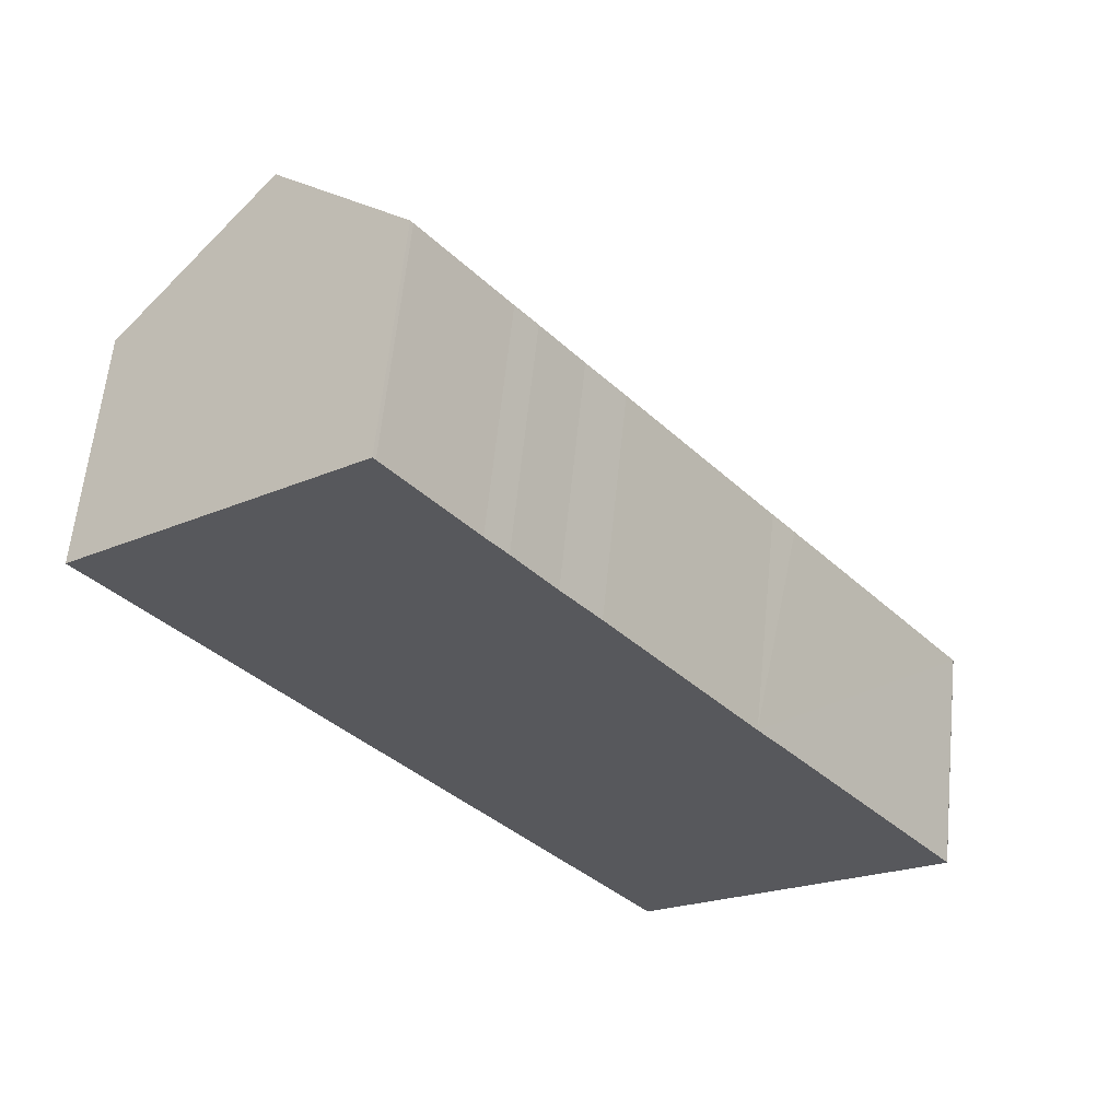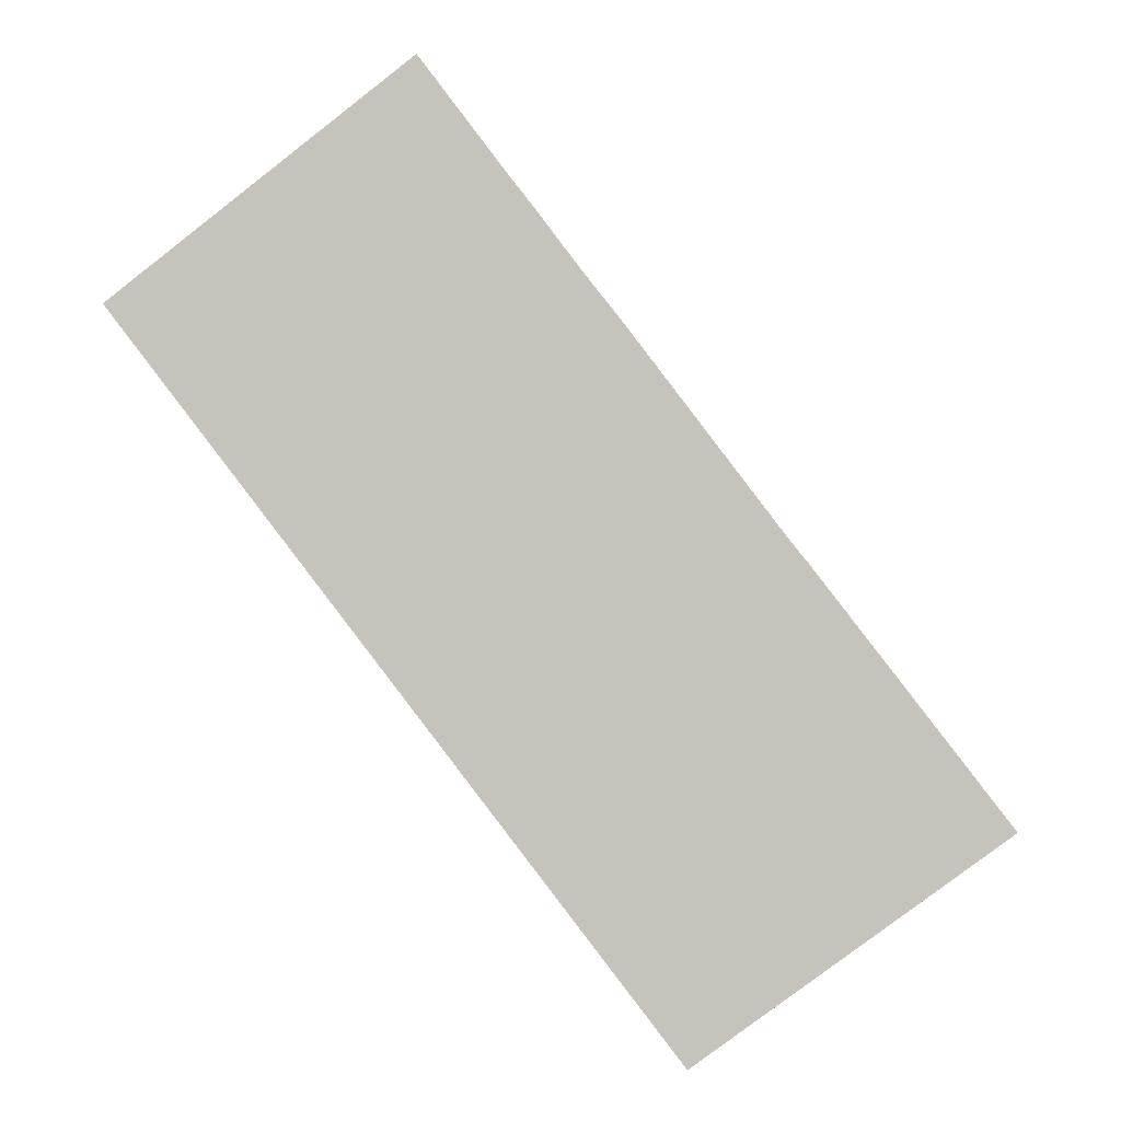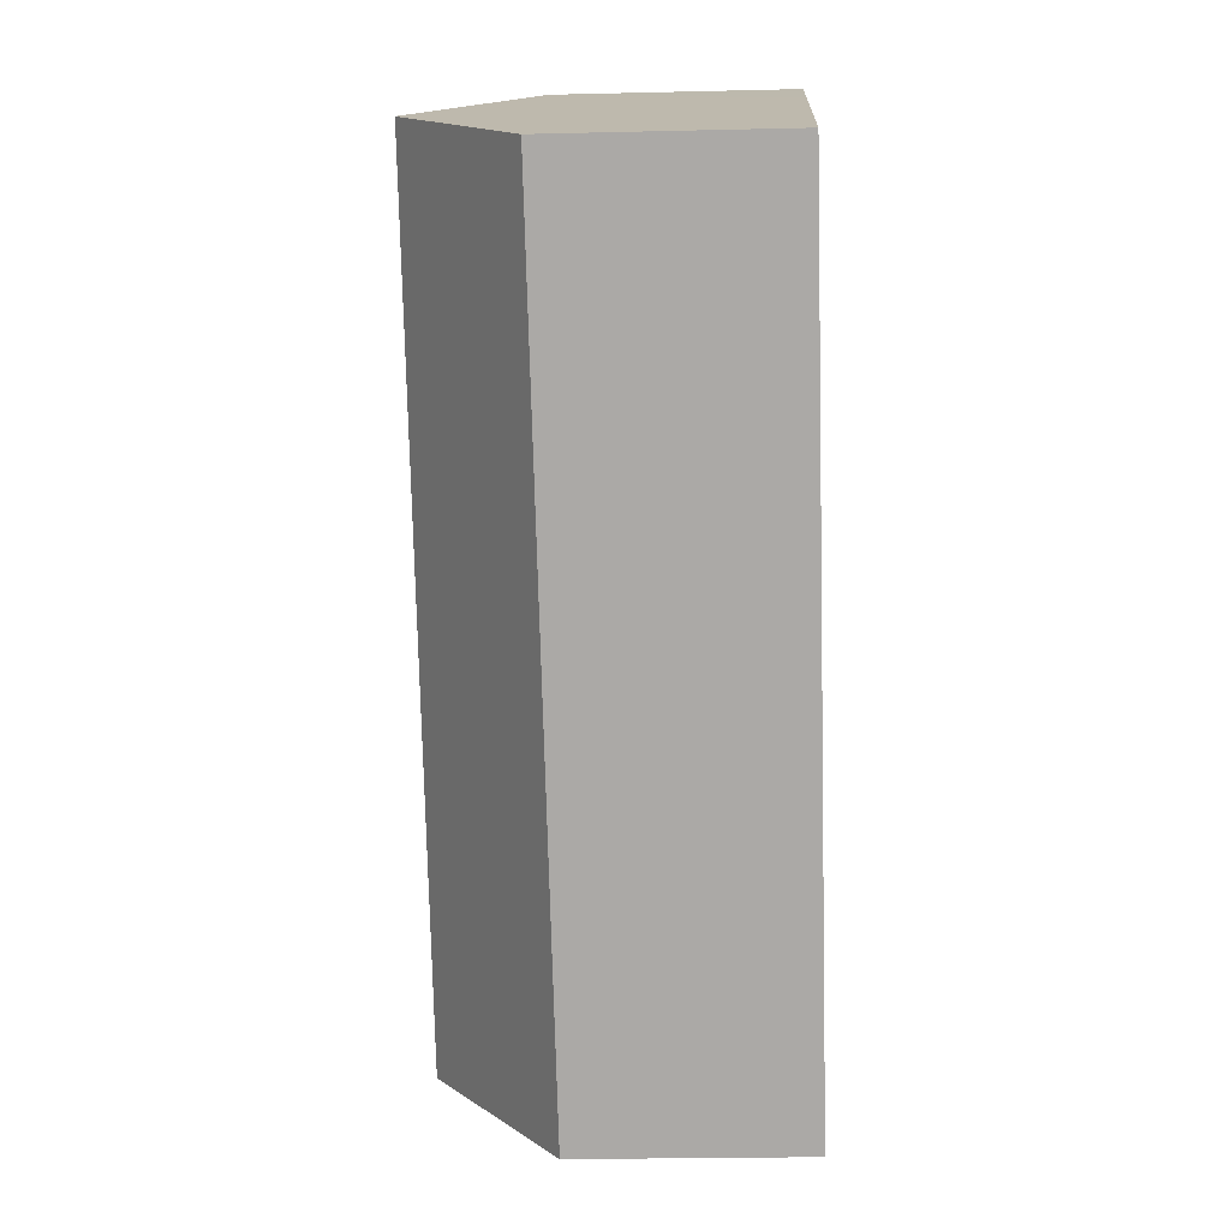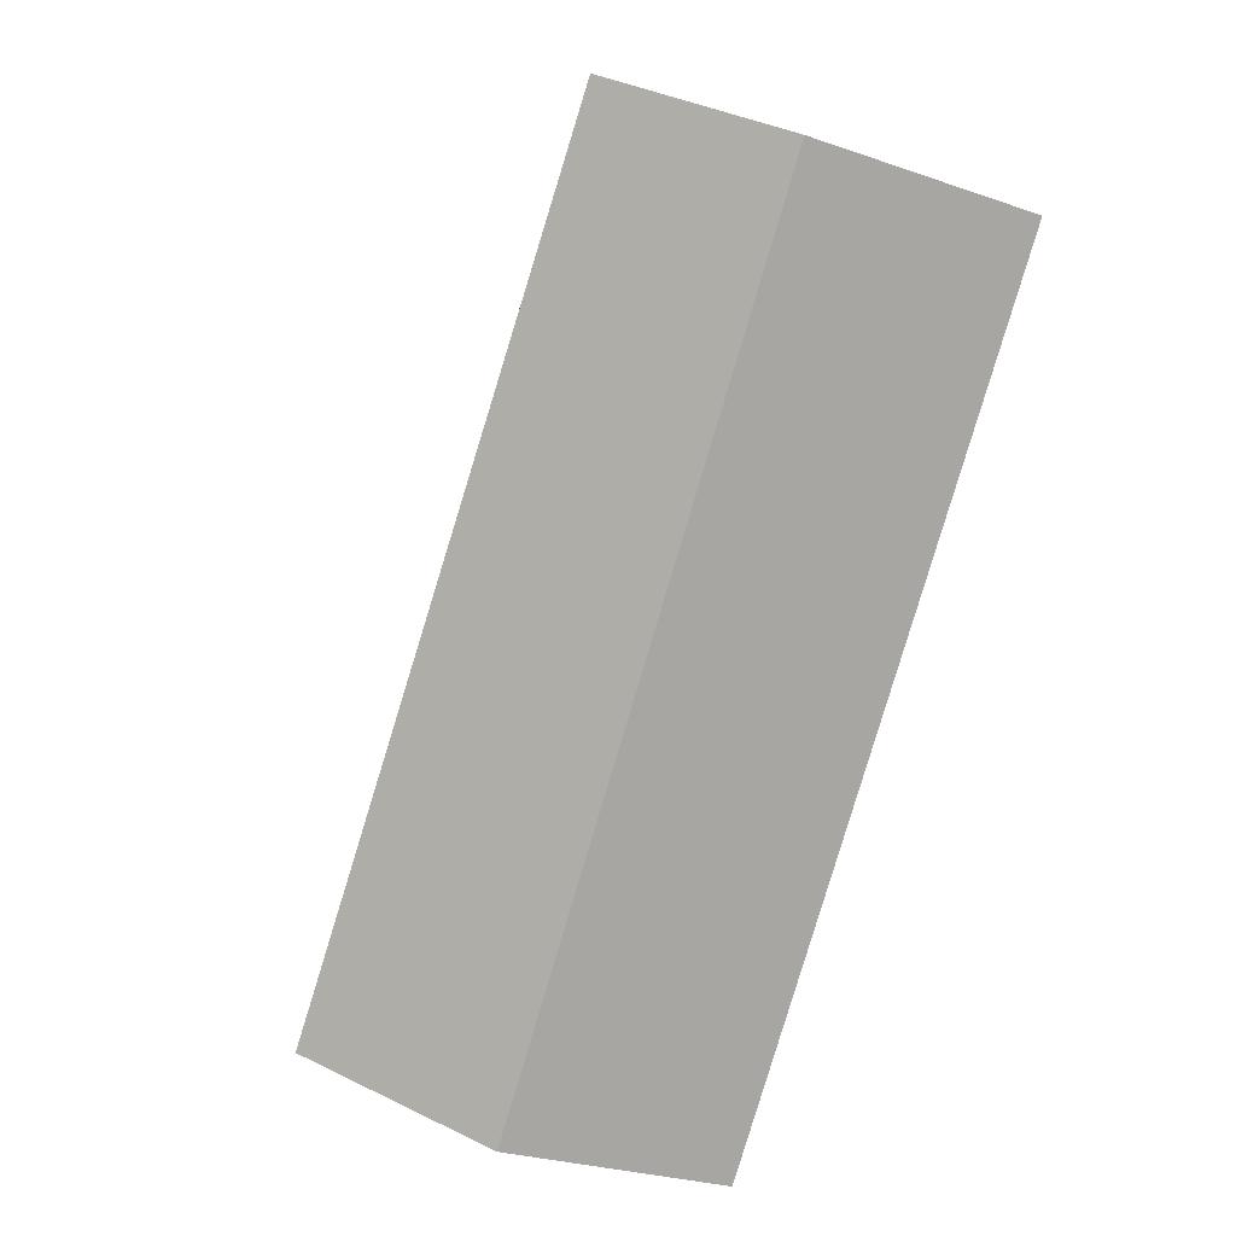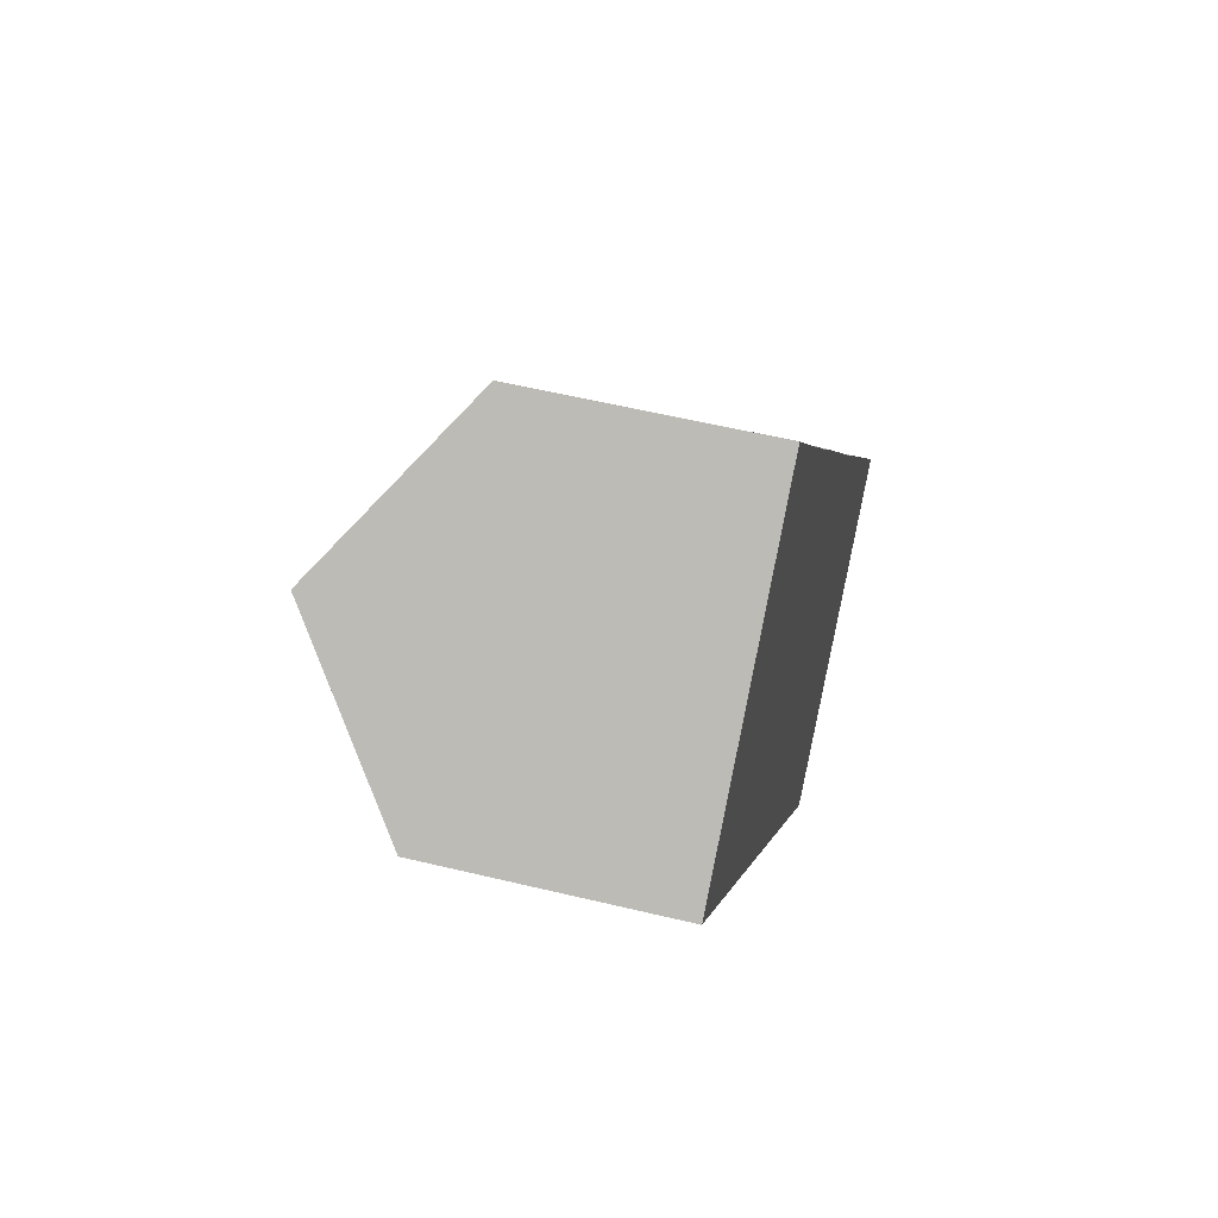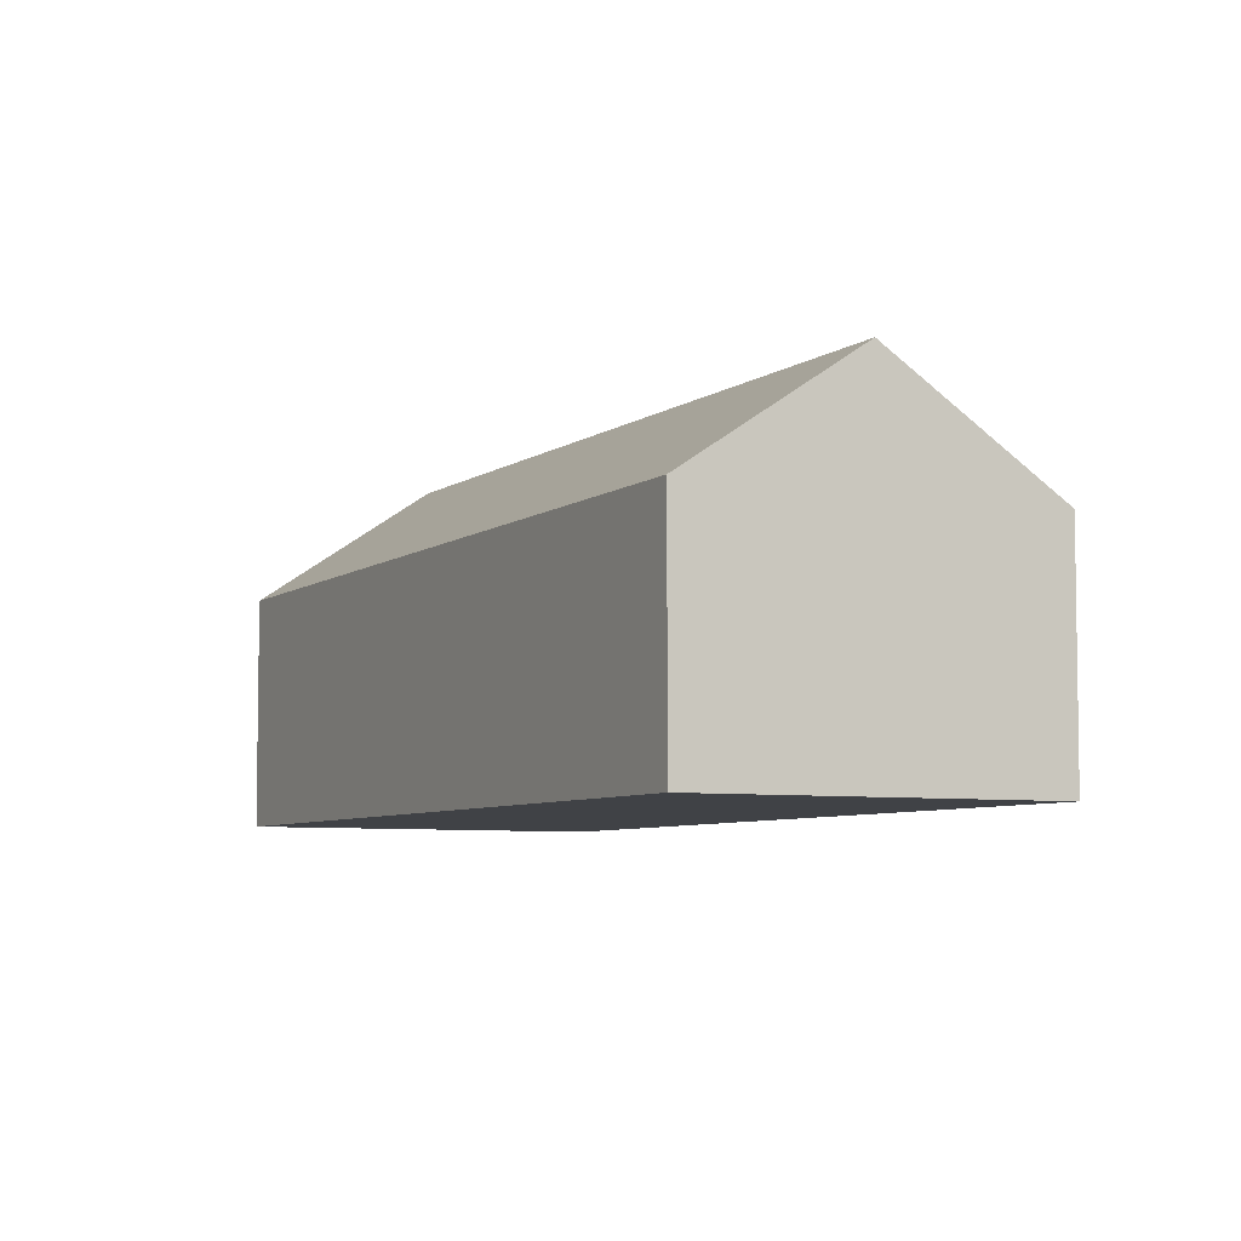
<metadata>
{"format":"obj","ext":"obj","renderer":"f3d","projection":"perspective","resolution":1024,"background":"white","views":[{"elev":61.1,"azim":5.8,"up":"+Z"},{"elev":1.0,"azim":-0.2,"up":"+Z"},{"elev":-23.1,"azim":-87.7,"up":"+Z"},{"elev":-26.5,"azim":-118.7,"up":"+Z"},{"elev":55.4,"azim":-75.7,"up":"+Z"},{"elev":-6.1,"azim":-64.5,"up":"+Y"}]}
</metadata>
<code>
v  4.627 11.6 3.672
v  15.43 7.543 -20.29
v  0 7.684 4.705e-16
v  22.41 11.6 -19.32
v  17.44 7.543 -22.89
v  17.42 7.525 -22.91
v  27.27 7.61 -15.77
v  27.28 7.62 -15.8
v  21.08 7.628 -7.809
v  20.31 7.644 -6.847
v  15.45 7.62 -0.512
v  14.21 7.639 1.052
v  12.84 7.623 2.855
v  12.15 7.633 3.729
v  9.427 7.61 7.303
v  9.339 7.612 7.411
v  6.992 9.599 5.549
v  9.339 -4.538e-16 7.411
v  9.427 -4.472e-16 7.303
v  12.15 -2.283e-16 3.729
v  12.84 -1.748e-16 2.855
v  14.21 -6.442e-17 1.052
v  15.45 3.135e-17 -0.512
v  20.31 4.193e-16 -6.847
v  27.27 9.654e-16 -15.77
v  21.08 4.782e-16 -7.809
v  27.28 9.677e-16 -15.8
v  22.41 1.183e-15 -19.32
v  17.44 1.402e-15 -22.89
v  17.42 1.403e-15 -22.91
v  15.43 1.243e-15 -20.29
v  0 0 0
v  4.627 -2.248e-16 3.672
v  6.992 -3.398e-16 5.549
g defaultobject
f 1 2 3
f 2 1 4
f 2 4 5
f 2 5 6
f 4 7 8
f 7 4 9
f 9 4 1
f 9 1 10
f 10 1 11
f 11 1 12
f 12 1 13
f 13 1 14
f 14 1 15
f 15 1 16
f 16 1 17
f 18 15 16
f 15 18 19
f 15 20 14
f 20 15 19
f 20 13 14
f 13 20 21
f 13 22 12
f 22 13 21
f 22 11 12
f 11 22 23
f 11 24 10
f 24 11 23
f 24 9 10
f 9 24 7
f 7 24 25
f 25 24 26
f 7 27 8
f 27 7 25
f 27 4 8
f 4 27 5
f 5 27 28
f 5 28 29
f 5 29 6
f 6 29 30
f 30 2 6
f 2 30 3
f 3 30 31
f 3 31 32
f 32 1 3
f 1 32 17
f 17 32 33
f 17 33 16
f 16 33 34
f 16 34 18
f 25 28 27
f 28 25 26
f 28 26 29
f 29 26 30
f 30 26 31
f 31 26 32
f 32 26 24
f 32 24 23
f 32 23 22
f 32 22 21
f 32 21 20
f 32 20 19
f 32 19 33
f 33 19 18
f 33 18 34

</code>
